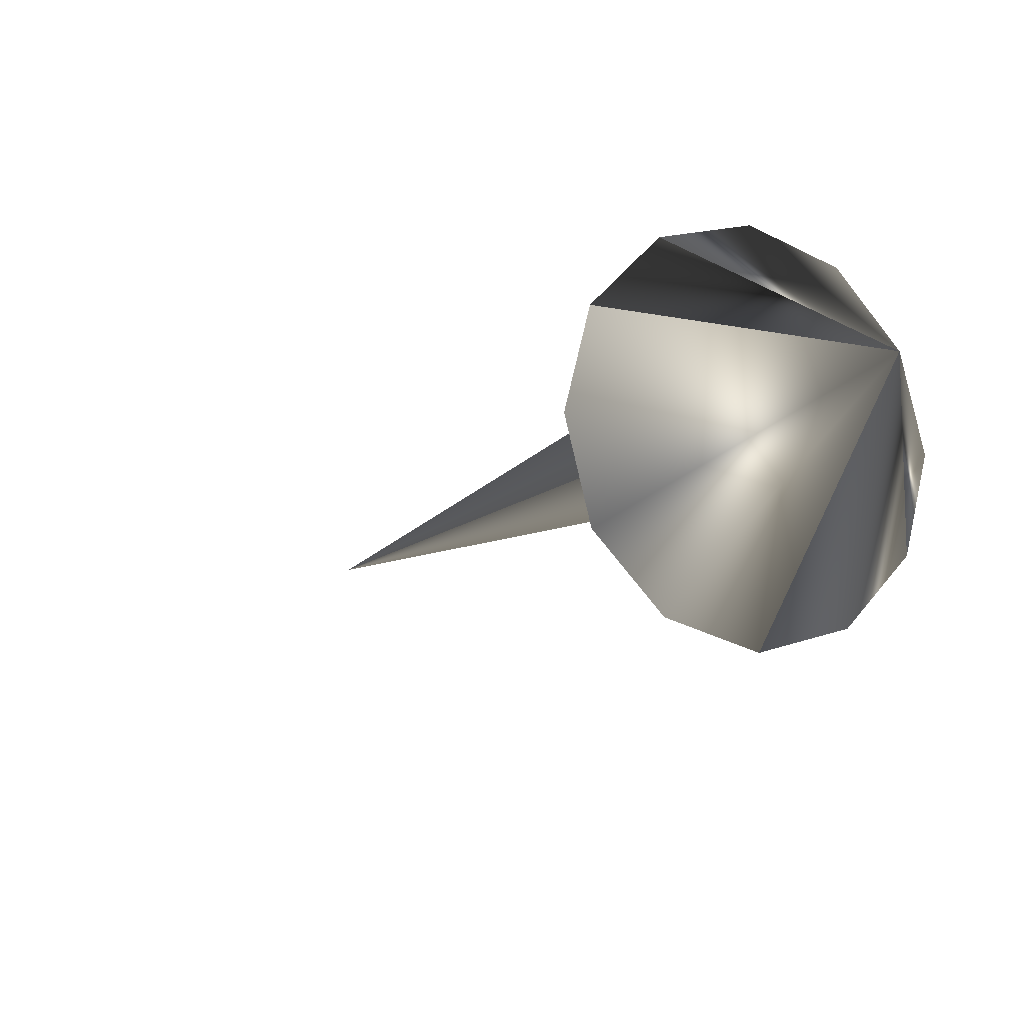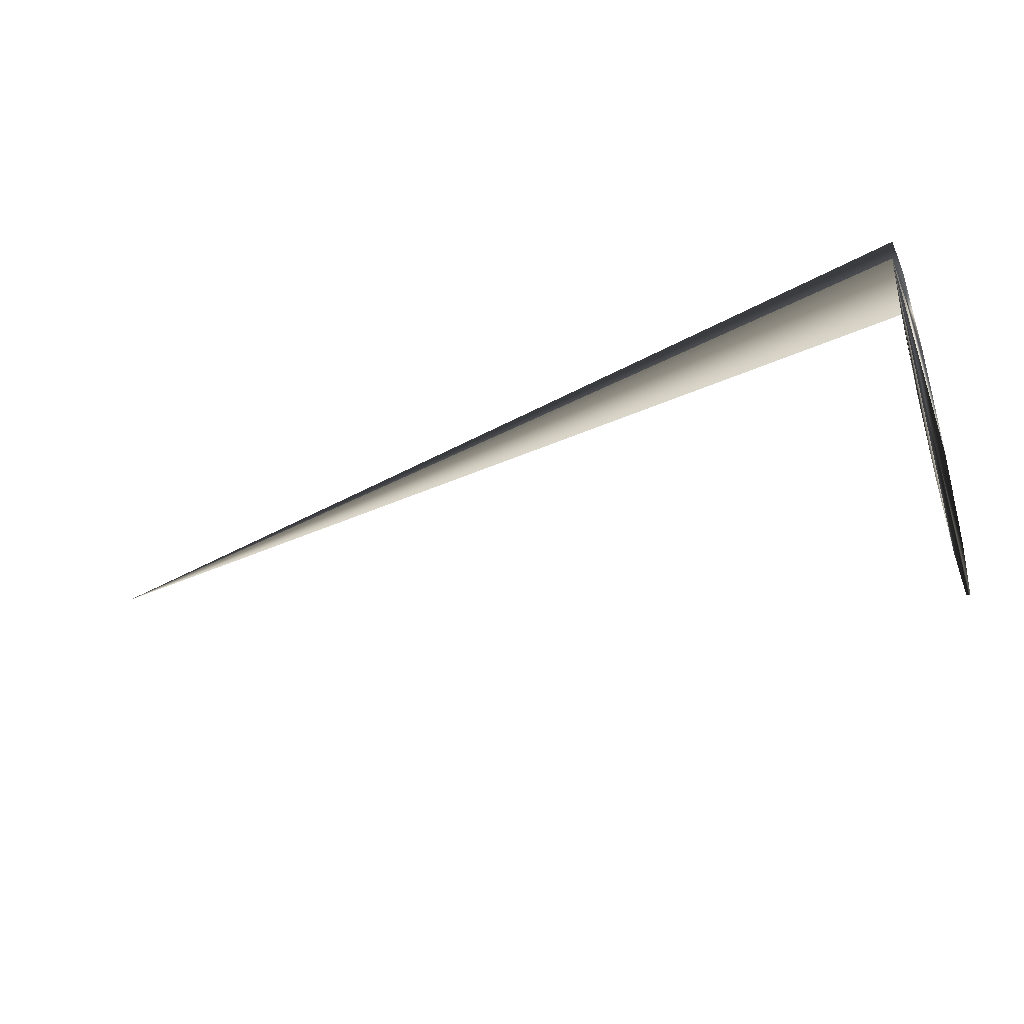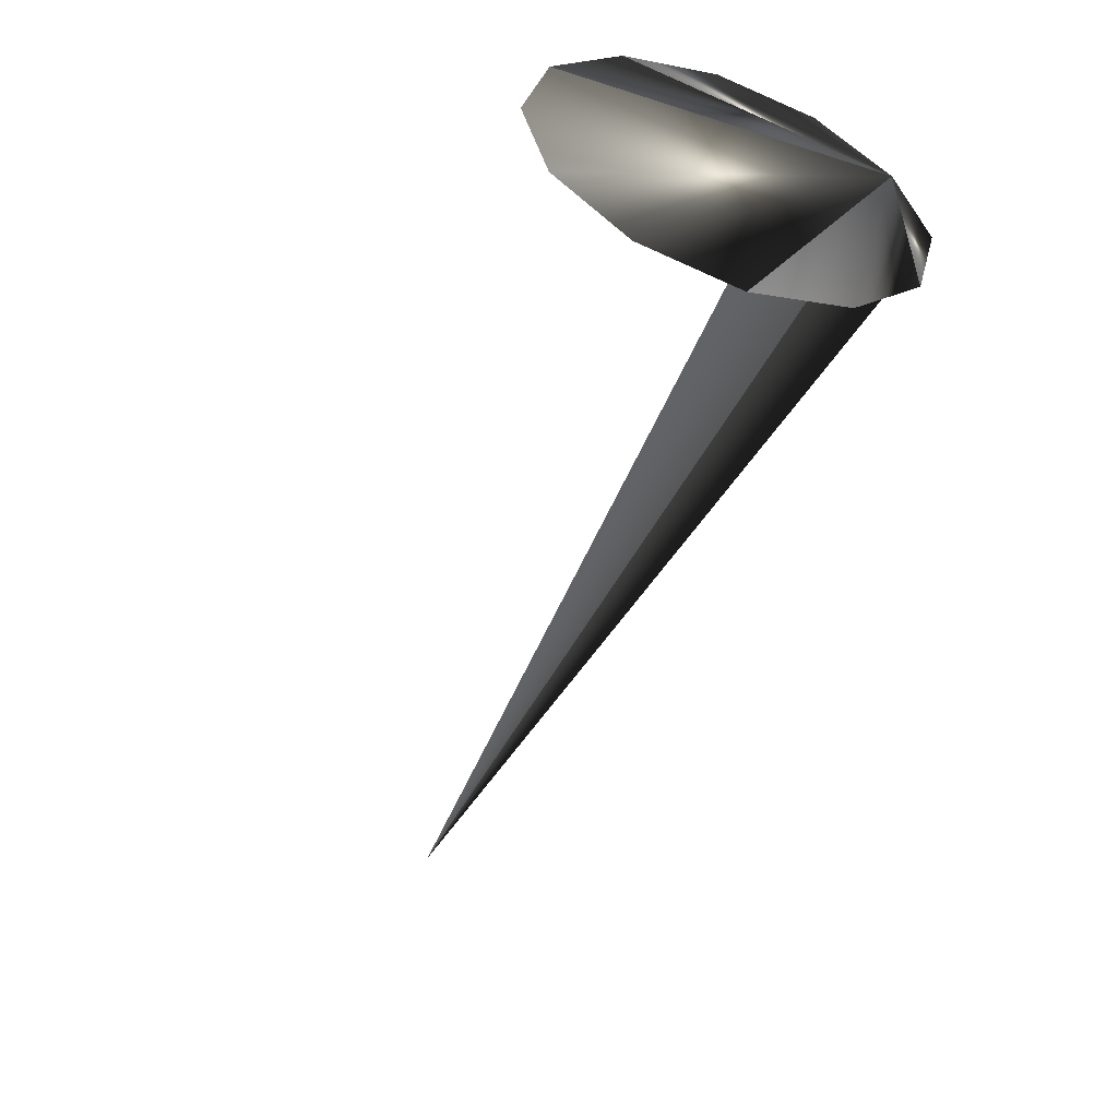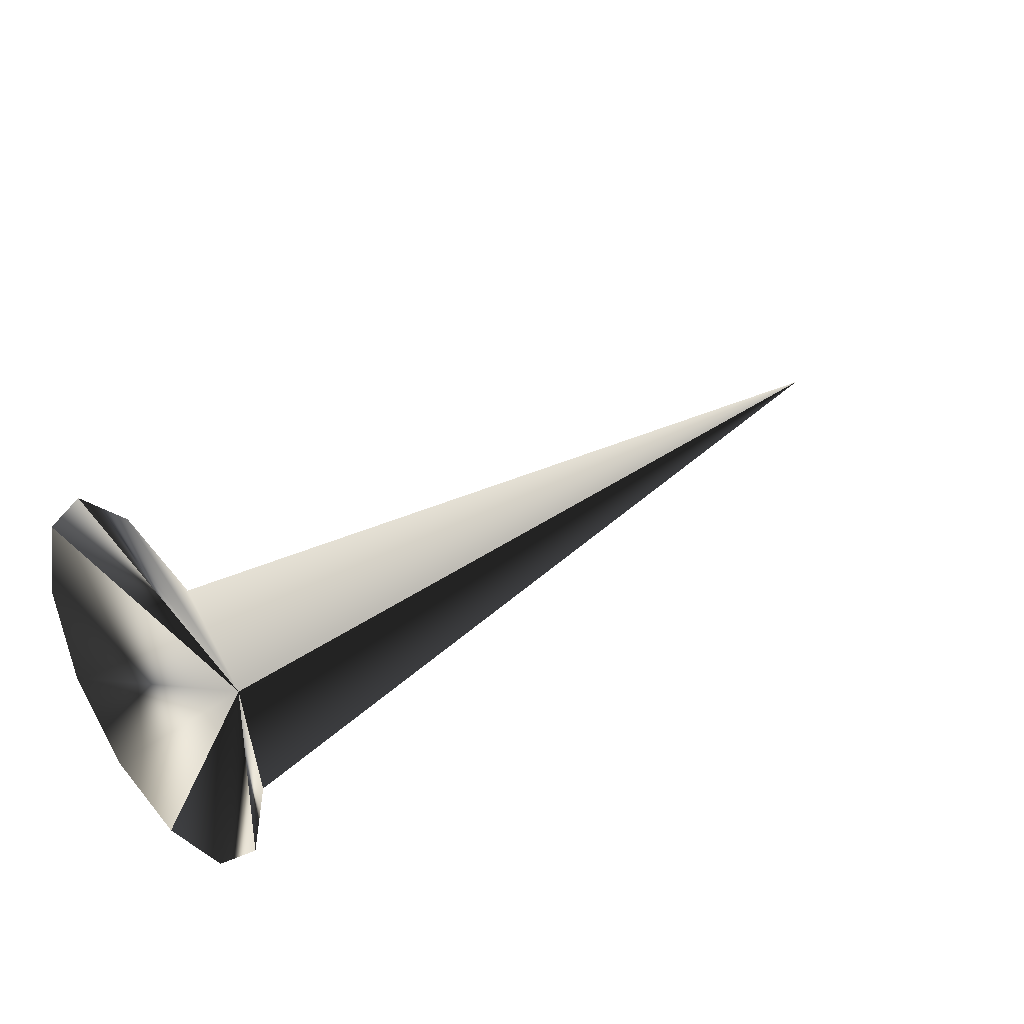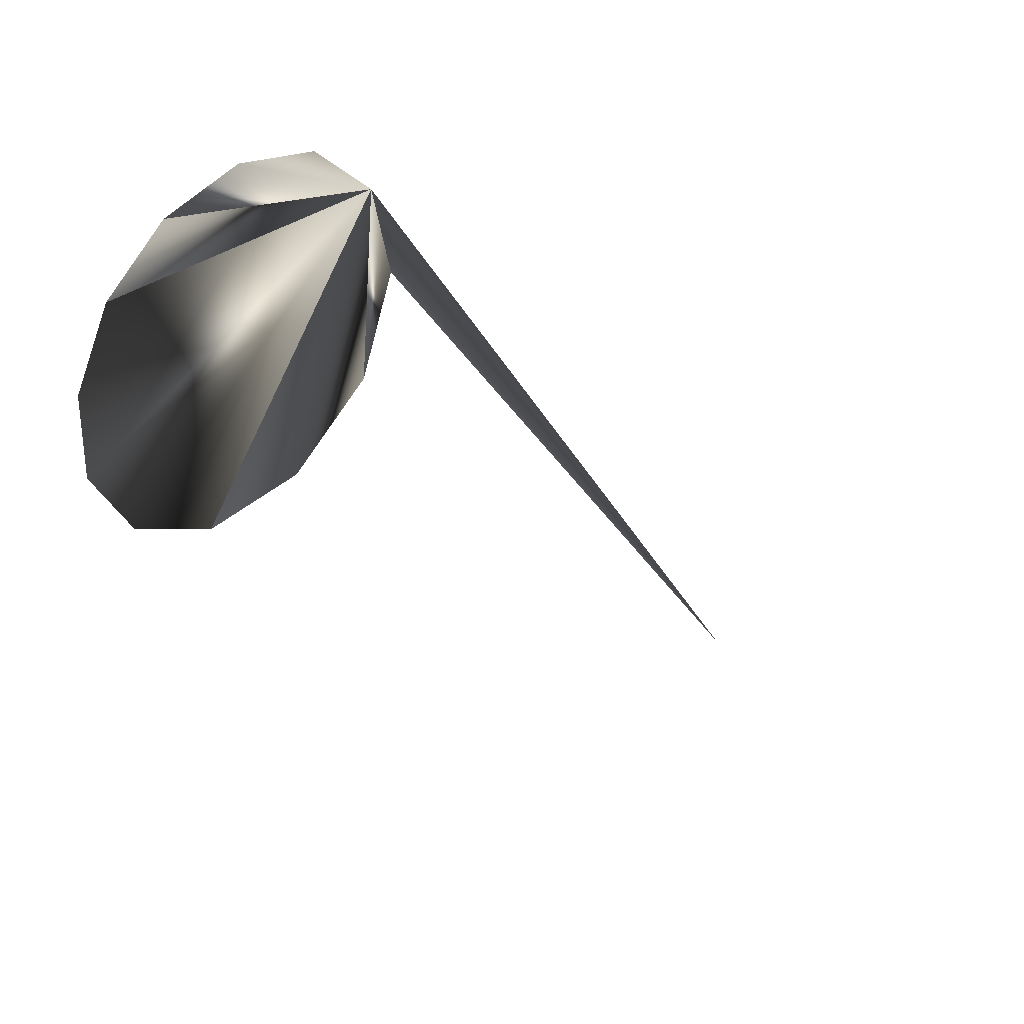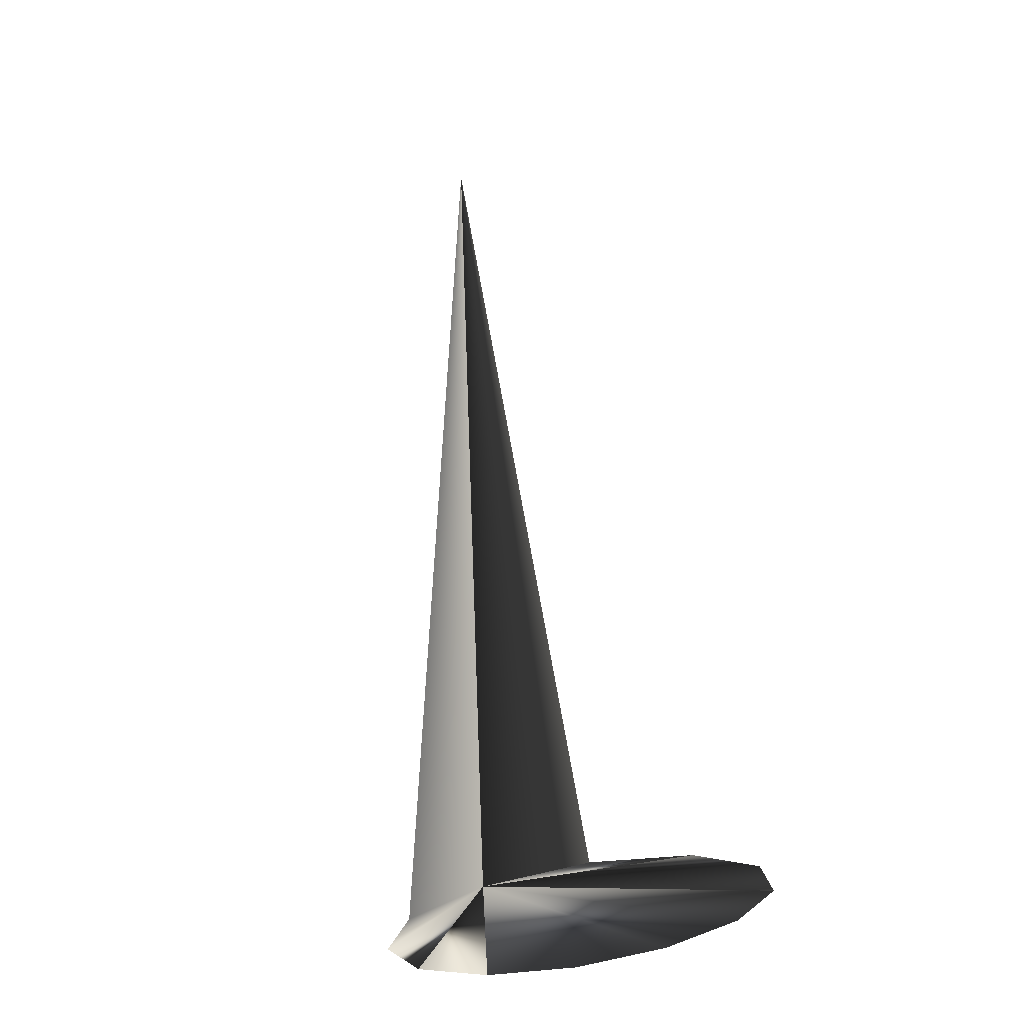
<metadata>
{"format":"obj","ext":"obj","renderer":"f3d","projection":"perspective","resolution":1024,"background":"white","views":[{"elev":-9.7,"azim":62.1,"up":"+Z"},{"elev":-48.6,"azim":16.1,"up":"+Y"},{"elev":-50.8,"azim":70.9,"up":"+Z"},{"elev":34.2,"azim":139.7,"up":"+Z"},{"elev":-25.2,"azim":125.0,"up":"+Z"},{"elev":62.7,"azim":81.3,"up":"+Y"}]}
</metadata>
<code>
v 1.991 0.4199 0.01717
v 1.991 0.3637 -0.1928
v 1.991 0.21 -0.3465
v 1.991 0 -0.4028
v 1.991 -0.21 -0.3465
v 1.991 -0.3637 -0.1928
v 1.991 -0.4199 0.01717
v 1.991 -0.3637 0.2271
v 1.991 -0.21 0.3808
v 1.991 -0 0.4371
v 1.991 0.21 0.3808
v 1.991 0.3637 0.2271
v 3.66 -0 0.01717
f 11/0 0/0 12/0
f 10/0 11/0 12/0
f 9/0 10/0 12/0
f 9/0 8/0 12/0
f 7/0 8/0 12/0
f 6/0 7/0 12/0
f 5/0 6/0 12/0
f 4/0 5/0 12/0
f 4/0 3/0 12/0
f 3/0 2/0 12/0
f 1/0 2/0 12/0
f 1/0 0/0 12/0

</code>
